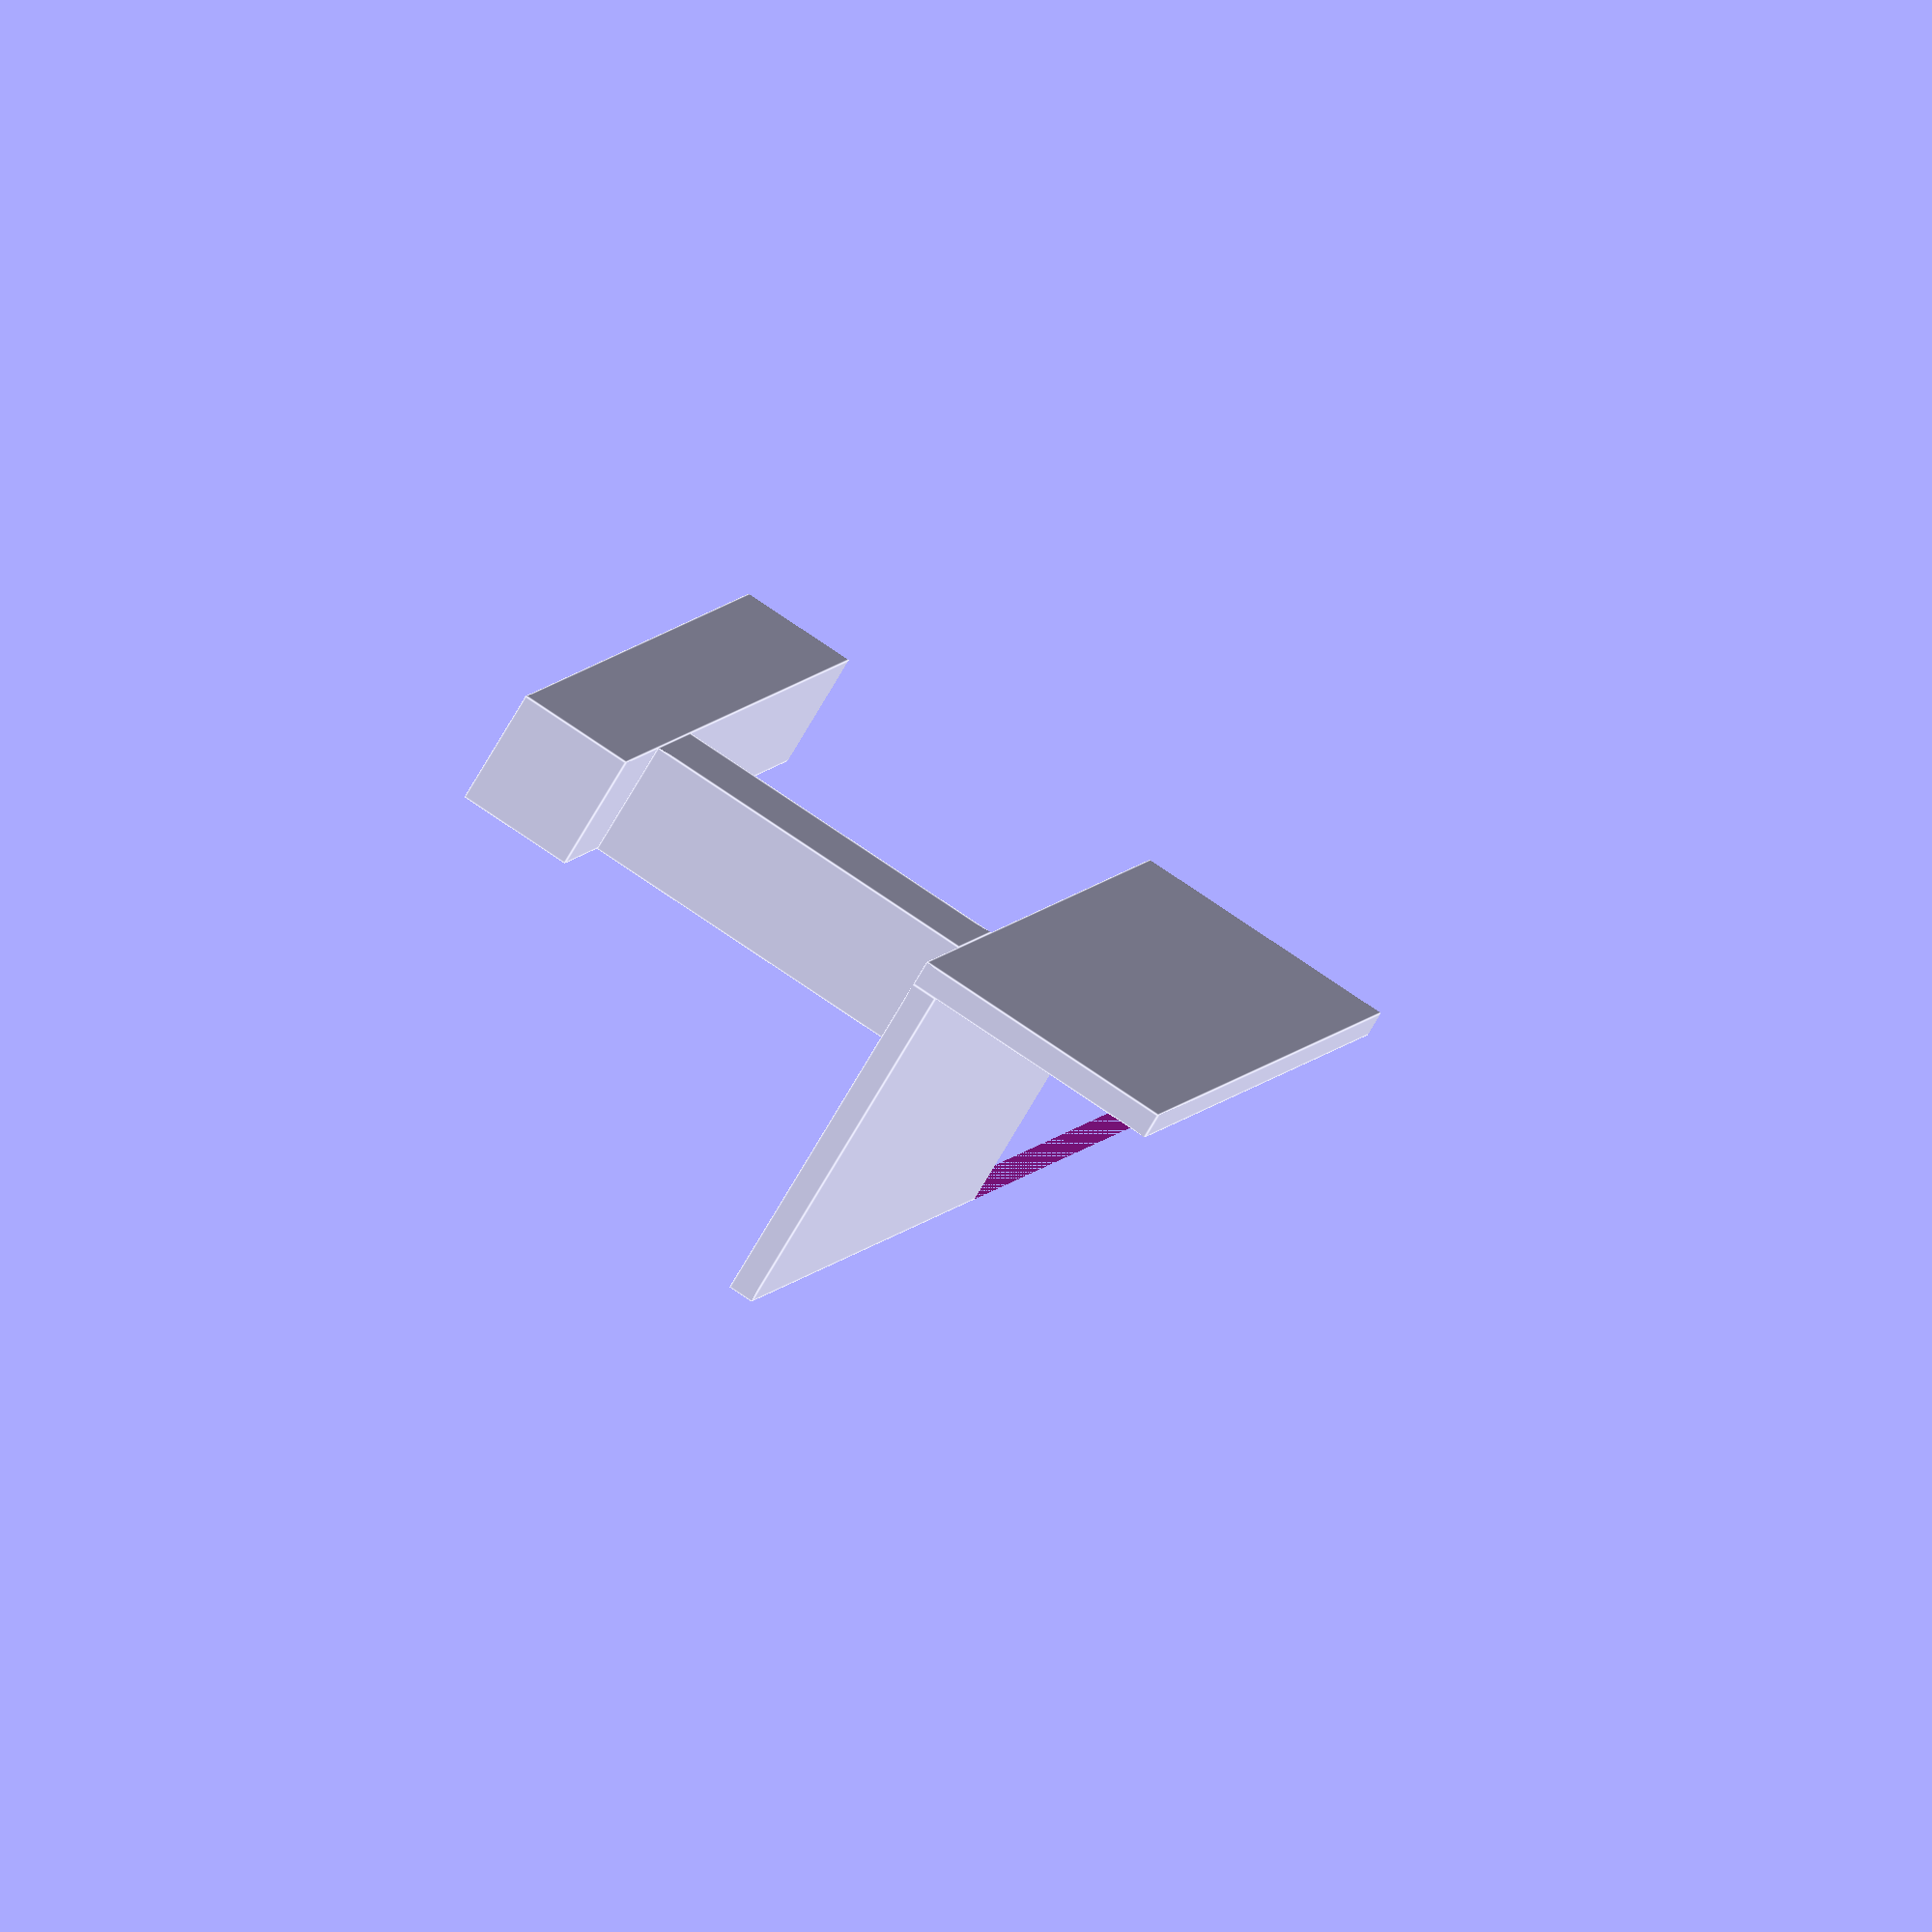
<openscad>
//Enter OpenSCAD code here.
echo("Version:",version());

t=3.8;

w=240;

//front height
fh=52;
th=40;

//griff tiefe
gt=52;
gh=gt/3;

//hoehe griff
hg=fh-gh+t;

//griffversatz nach innen
gv=gh;
module truhe()
{
cube([w,t,fh]);

translate([0,0,fh])
cube([w,th,t]);

translate([gv,-gt,hg])
cube([gh,gt,gh]);

translate([w-gh-gv,-gt,hg])
cube([gh,gt,gh]);

translate([0,-gt-gh,hg])
cube([w,gh,gh]);
}

difference()
{
truhe();
//translate([w/2,-w/2,0])
translate([-w/2,-w/2,0])
cube([w,w,w]);
}
</openscad>
<views>
elev=73.6 azim=107.8 roll=329.8 proj=o view=edges
</views>
